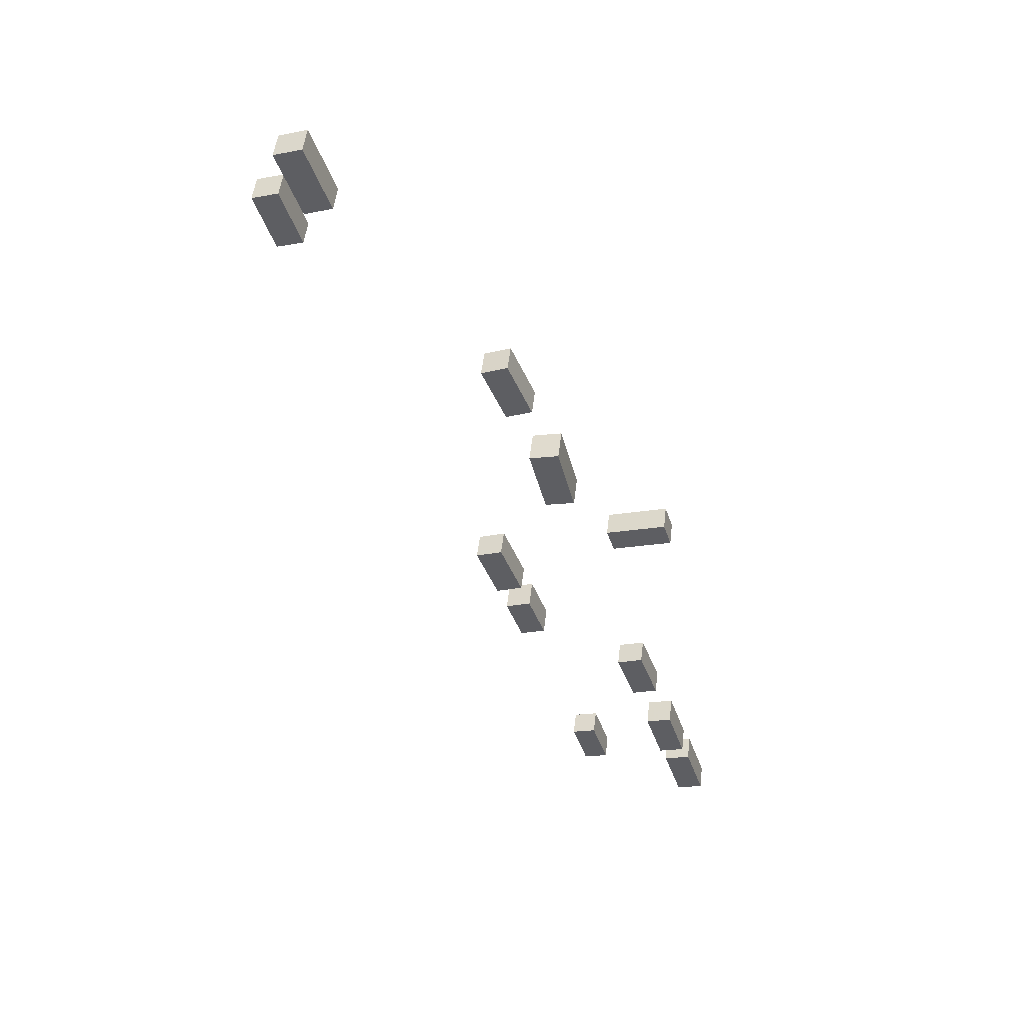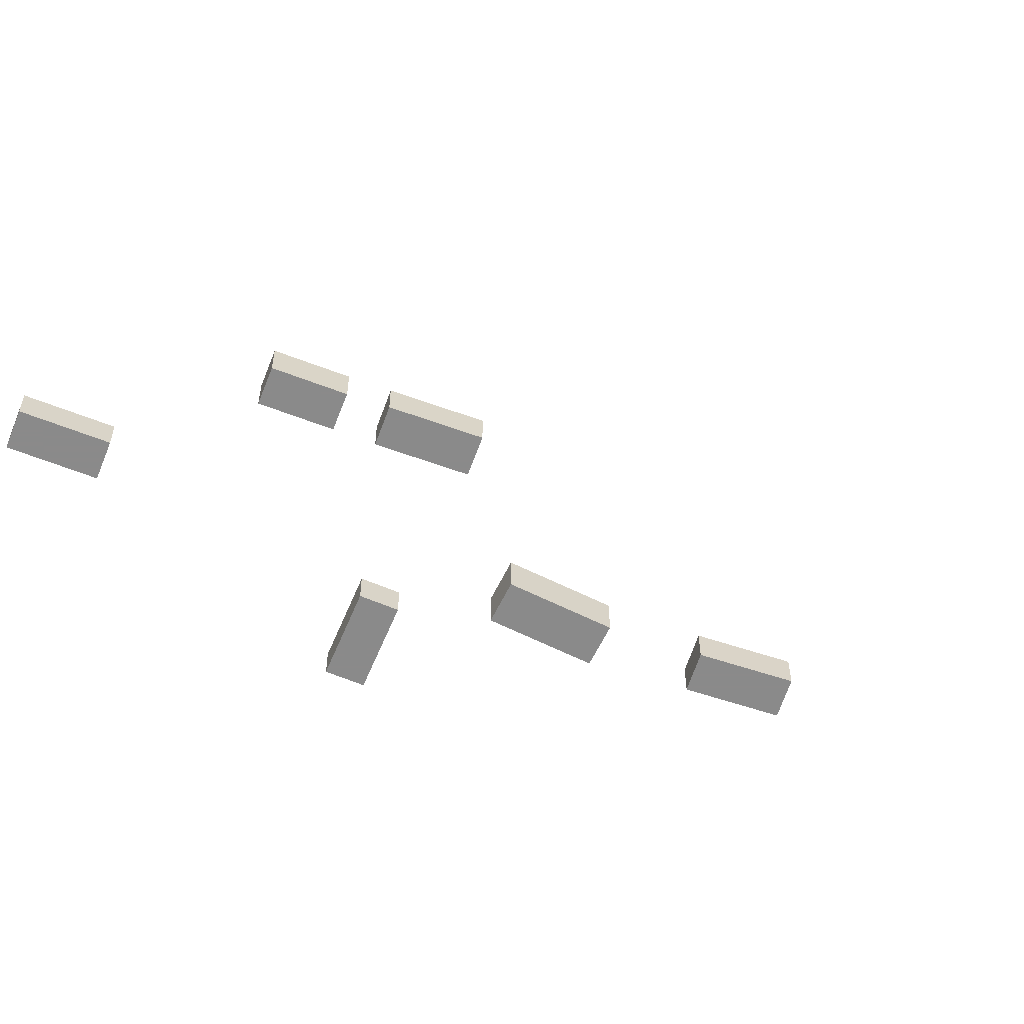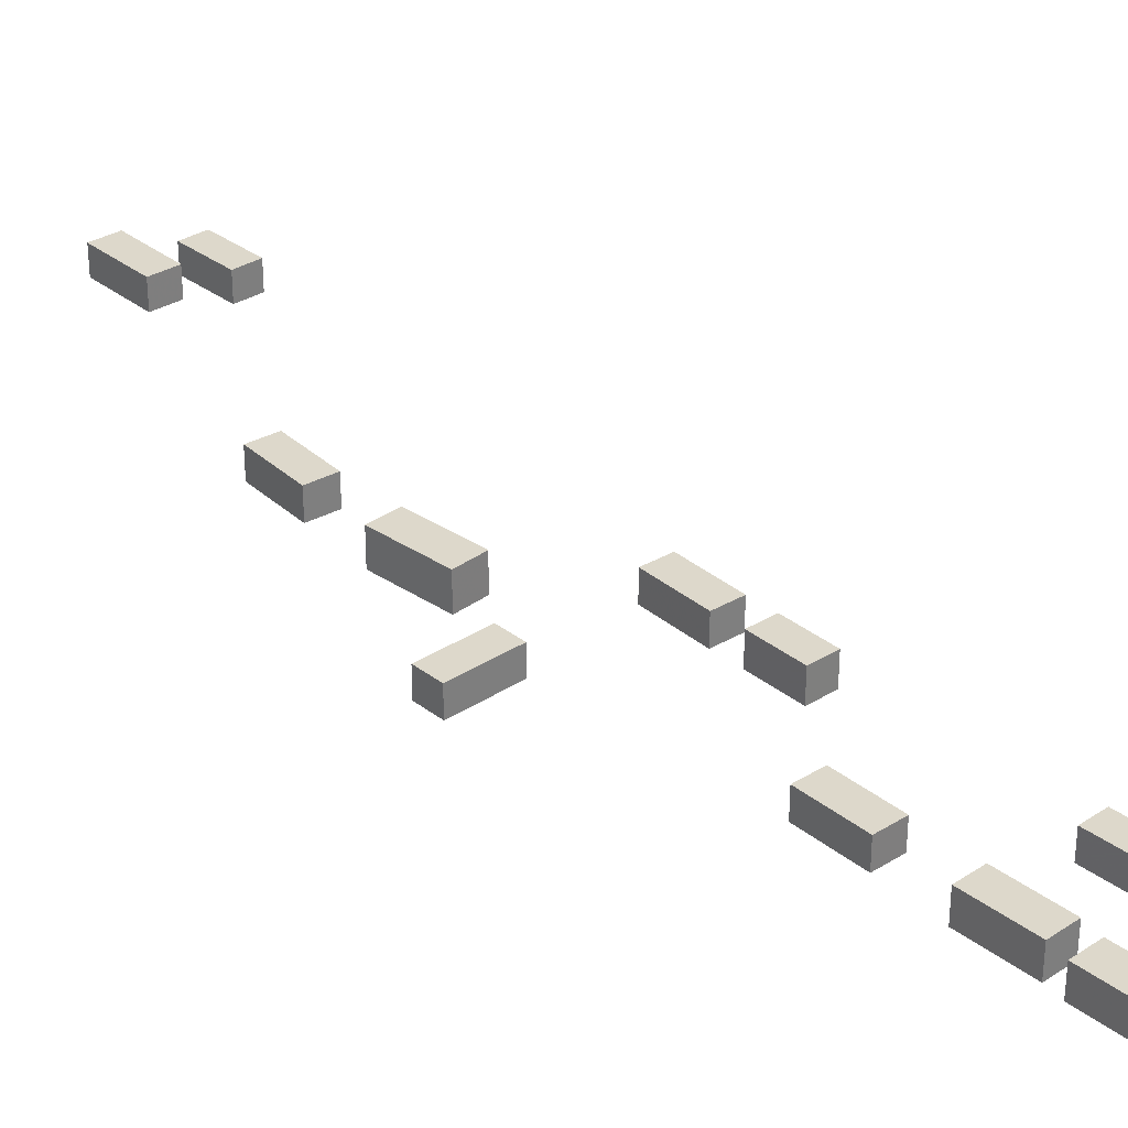
<metadata>
{"format":"obj","ext":"obj","renderer":"f3d","projection":"perspective","resolution":1024,"background":"white","views":[{"elev":50.4,"azim":-173.3,"up":"+Y"},{"elev":-63.6,"azim":49.7,"up":"+Z"},{"elev":31.5,"azim":-60.2,"up":"+Z"}]}
</metadata>
<code>
v 0.8519 16.58 -1.465
v 0.8519 16.58 -0.04158
v 2.348 16.06 -1.465
v 2.348 16.06 -0.04158
v -0.2974 13.23 -1.465
v -0.2974 13.23 -0.04158
v 1.199 12.71 -1.465
v 1.199 12.71 -0.04158
v -1.028 6.131 -1.574
v -1.028 6.131 -0.007239
v -2.525 6.599 -1.574
v -2.525 6.599 -0.007239
v 0.06161 9.614 -1.574
v 0.06161 9.614 -0.007239
v -1.435 10.08 -1.574
v -1.435 10.08 -0.007239
v 3.676 8.161 -1.77
v 3.676 8.161 -0.3568
v 5.059 7.733 -1.77
v 5.059 7.733 -0.3568
v 2.747 5.164 -1.77
v 2.747 5.164 -0.3568
v 4.131 4.736 -1.77
v 4.131 4.736 -0.3568
v 7.386 31.36 -1.267
v 7.386 31.36 0.5328
v 5.688 31.78 -1.267
v 5.688 31.78 0.5328
v 8.405 35.48 -1.267
v 8.405 35.48 0.5328
v 6.707 35.9 -1.267
v 6.707 35.9 0.5328
v 8.261 21.98 -1.754
v 8.261 21.98 -0.1639
v 9.707 21.47 -1.754
v 9.707 21.47 -0.1639
v 7.294 19.21 -1.754
v 7.294 19.21 -0.1639
v 8.74 18.7 -1.754
v 8.74 18.7 -0.1639
v -2.987 5.709 -1.588
v -2.987 5.709 -0.08481
v -1.46 5.23 -1.588
v -1.46 5.23 -0.08481
v -4.124 2.086 -1.588
v -4.124 2.086 -0.08481
v -2.597 1.607 -1.588
v -2.597 1.607 -0.08481
v 3.613 28.87 -0.9765
v 3.613 28.87 0.4554
v 3.143 27.38 -0.9765
v 3.143 27.38 0.4554
v 0.1776 29.95 -0.9765
v 0.1776 29.95 0.4554
v -0.2919 28.46 -0.9765
v -0.2919 28.46 0.4554
v 10.06 26.98 -1.746
v 10.06 26.98 -0.2437
v 11.57 26.42 -1.746
v 11.57 26.42 -0.2437
v 8.791 23.56 -1.746
v 8.791 23.56 -0.2437
v 10.3 23 -1.746
v 10.3 23 -0.2437
v 20.37 53.25 -1.27
v 20.37 53.25 0.2794
v 18.8 53.78 -1.27
v 18.8 53.78 0.2794
v 21.67 57.08 -1.27
v 21.67 57.08 0.2794
v 20.09 57.61 -1.27
v 20.09 57.61 0.2794
v 9.689 42.99 -1.287
v 9.689 42.99 0.2599
v 11.18 42.38 -1.287
v 11.18 42.38 0.2599
v 8.285 39.53 -1.287
v 8.285 39.53 0.2599
v 9.78 38.92 -1.287
v 9.78 38.92 0.2599
v 22.1 50.55 -1.028
v 22.1 50.55 0.4766
v 20.64 51.01 -1.028
v 20.64 51.01 0.4766
v 23.15 53.85 -1.028
v 23.15 53.85 0.4766
v 21.68 54.32 -1.028
v 21.68 54.32 0.4766
f 2 4 1
f 5 2 1
f 1 4 3
f 3 5 1
f 2 8 4
f 6 2 5
f 6 8 2
f 4 8 3
f 7 5 3
f 3 8 7
f 7 6 5
f 8 6 7
f 10 12 9
f 13 10 9
f 9 12 11
f 11 13 9
f 10 16 12
f 14 10 13
f 14 16 10
f 12 16 11
f 15 13 11
f 11 16 15
f 15 14 13
f 16 14 15
f 18 20 17
f 21 18 17
f 17 20 19
f 19 21 17
f 18 24 20
f 22 18 21
f 22 24 18
f 20 24 19
f 23 21 19
f 19 24 23
f 23 22 21
f 24 22 23
f 26 28 25
f 29 26 25
f 25 28 27
f 27 29 25
f 26 32 28
f 30 26 29
f 30 32 26
f 28 32 27
f 31 29 27
f 27 32 31
f 31 30 29
f 32 30 31
f 34 36 33
f 37 34 33
f 33 36 35
f 35 37 33
f 34 40 36
f 38 34 37
f 38 40 34
f 36 40 35
f 39 37 35
f 35 40 39
f 39 38 37
f 40 38 39
f 42 44 41
f 45 42 41
f 41 44 43
f 43 45 41
f 42 48 44
f 46 42 45
f 46 48 42
f 44 48 43
f 47 45 43
f 43 48 47
f 47 46 45
f 48 46 47
f 50 52 49
f 53 50 49
f 49 52 51
f 51 53 49
f 50 56 52
f 54 50 53
f 54 56 50
f 52 56 51
f 55 53 51
f 51 56 55
f 55 54 53
f 56 54 55
f 58 60 57
f 61 58 57
f 57 60 59
f 59 61 57
f 58 64 60
f 62 58 61
f 62 64 58
f 60 64 59
f 63 61 59
f 59 64 63
f 63 62 61
f 64 62 63
f 66 68 65
f 69 66 65
f 65 68 67
f 67 69 65
f 66 72 68
f 70 66 69
f 70 72 66
f 68 72 67
f 71 69 67
f 67 72 71
f 71 70 69
f 72 70 71
f 74 76 73
f 77 74 73
f 73 76 75
f 75 77 73
f 74 80 76
f 78 74 77
f 78 80 74
f 76 80 75
f 79 77 75
f 75 80 79
f 79 78 77
f 80 78 79
f 82 84 81
f 85 82 81
f 81 84 83
f 83 85 81
f 82 88 84
f 86 82 85
f 86 88 82
f 84 88 83
f 87 85 83
f 83 88 87
f 87 86 85
f 88 86 87

</code>
